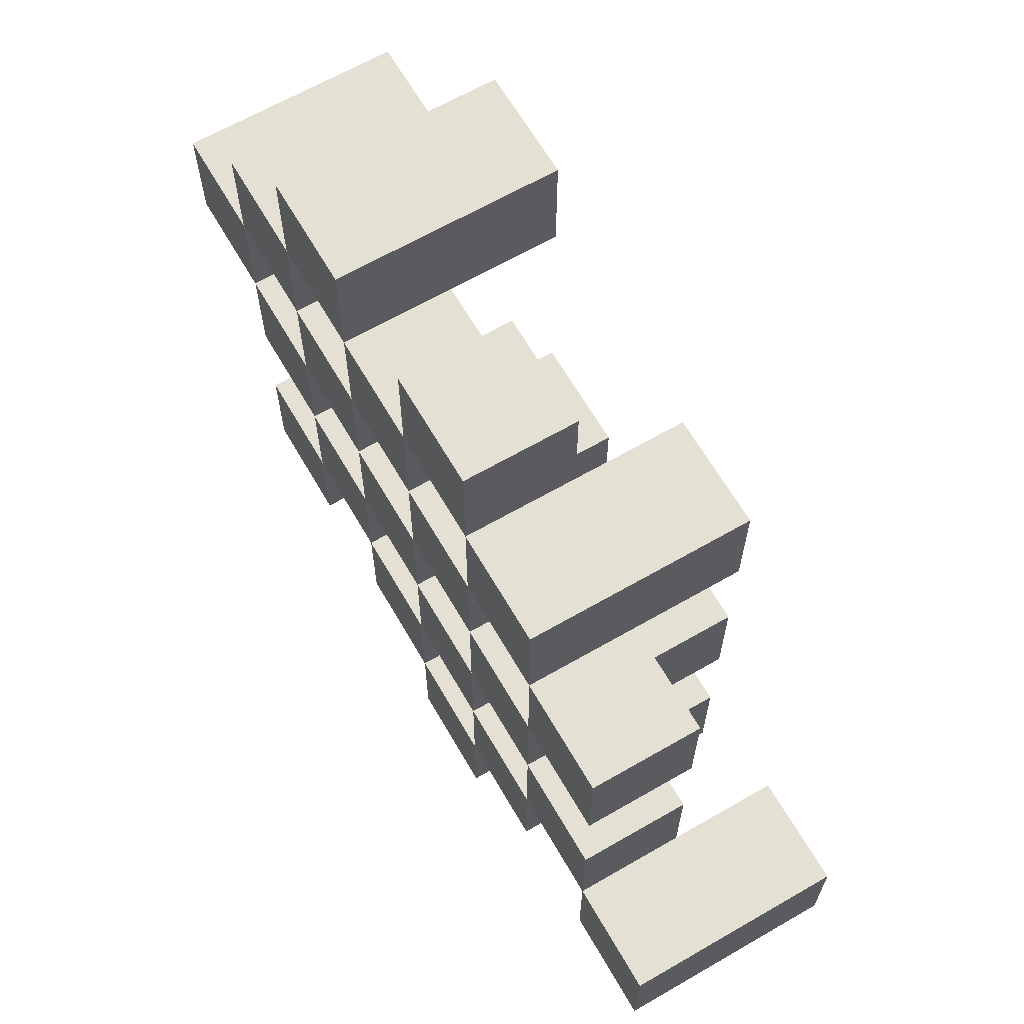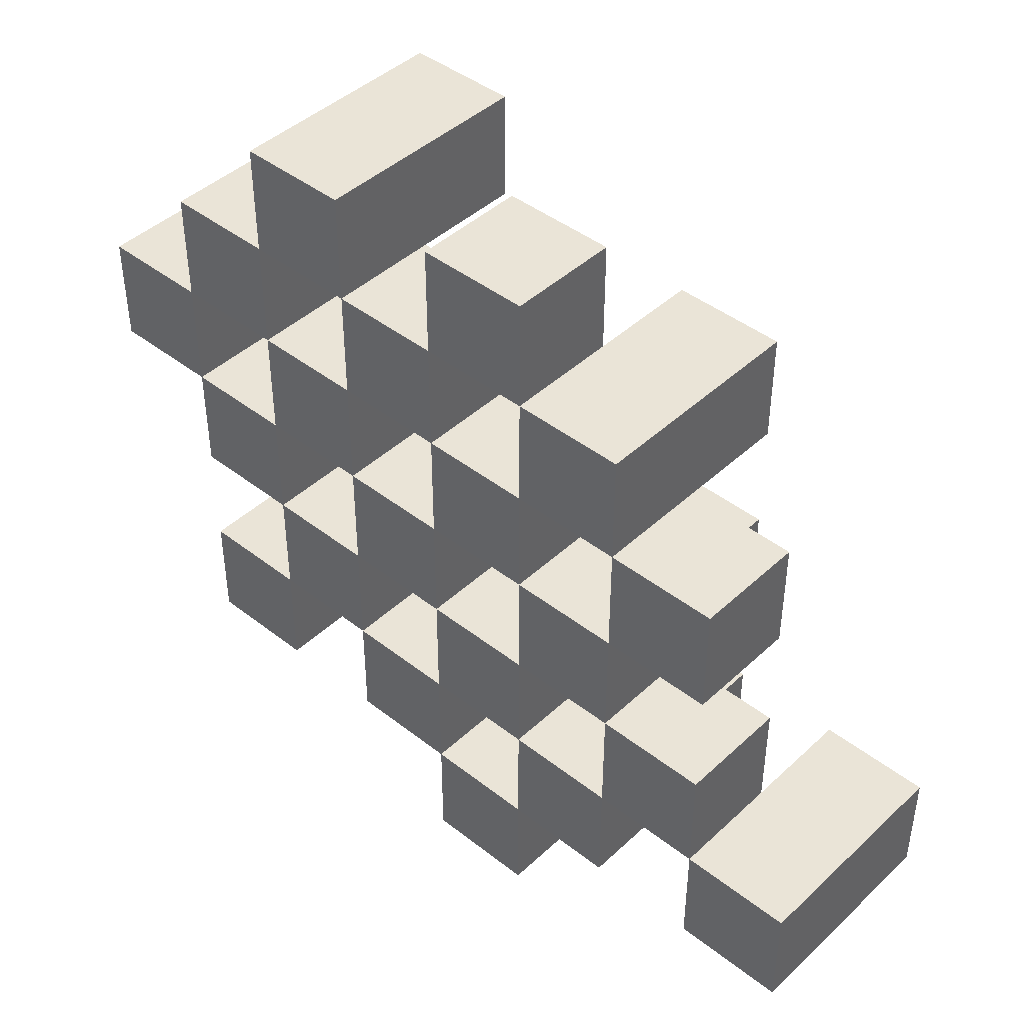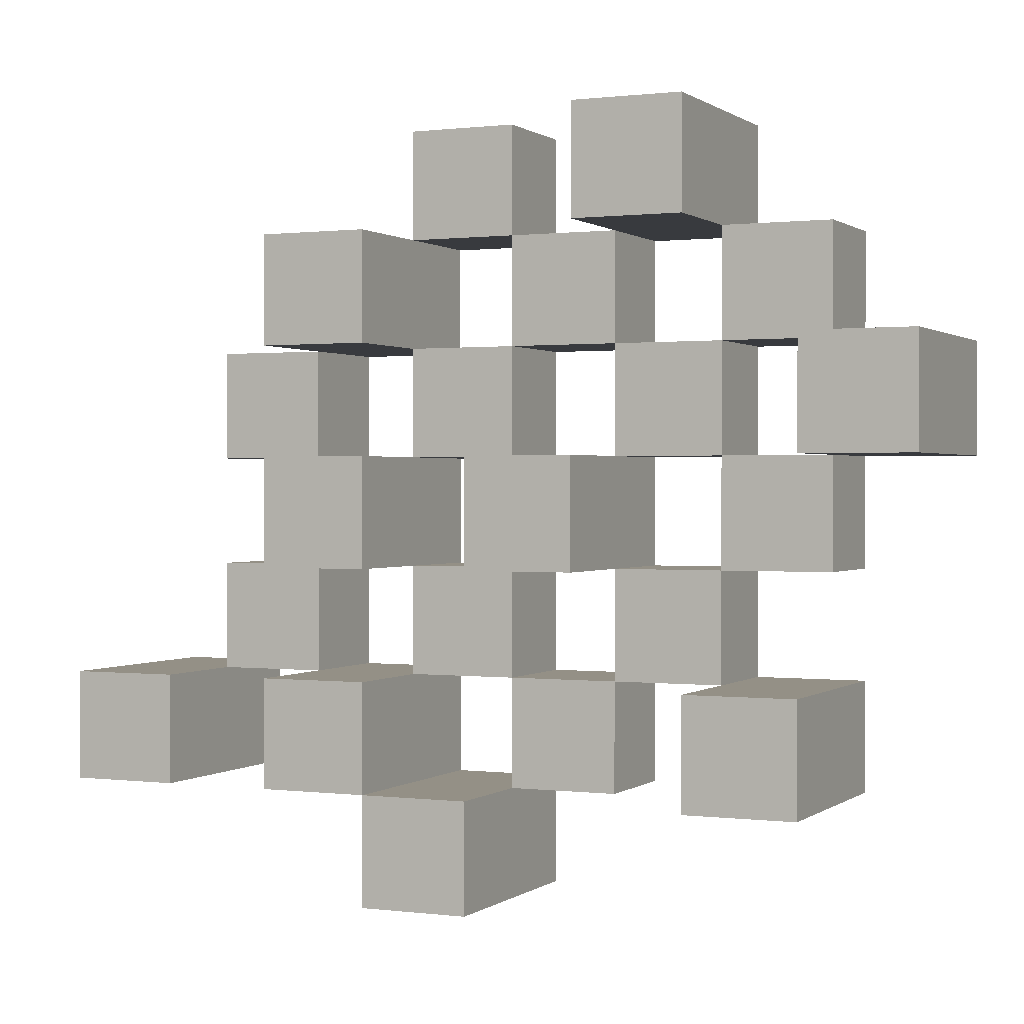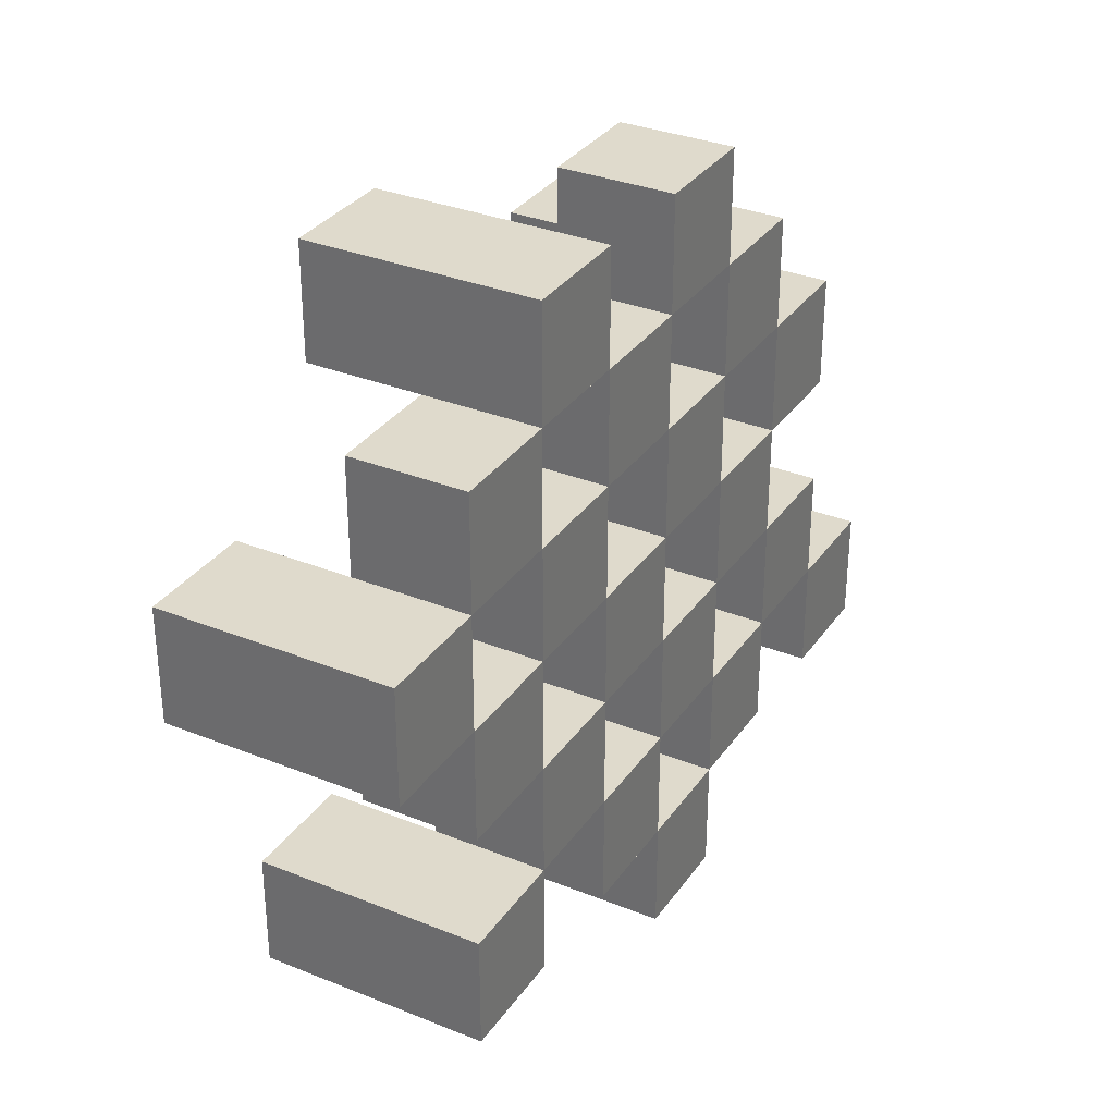
<metadata>
{"format":"obj","ext":"obj","renderer":"f3d","projection":"perspective","resolution":1024,"background":"white","views":[{"elev":65.2,"azim":59.9,"up":"+Z"},{"elev":43.7,"azim":42.6,"up":"+Z"},{"elev":0.6,"azim":-155.5,"up":"+Z"},{"elev":32.5,"azim":-60.7,"up":"+Z"}]}
</metadata>
<code>
o
v 40.4 0.9 2.6
v 40.4 0.9 2.5
v 40.4 1.1 2.6
v 40.4 1.1 2.5
v 40.5 0.9 2.7
v 40.5 0.9 2.6
v 40.5 0.9 2.5
v 40.5 0.9 2.4
v 40.5 0.9 2.3
v 40.5 0.9 2.2
v 40.5 1 2.7
v 40.5 1 2.6
v 40.5 1 2.5
v 40.5 1 2.4
v 40.5 1.1 2.3
v 40.5 1.1 2.2
v 40.6 0.9 2.8
v 40.6 0.9 2.7
v 40.6 0.9 2.6
v 40.6 0.9 2.5
v 40.6 0.9 2.4
v 40.6 0.9 2.3
v 40.6 1 2.7
v 40.6 1 2.6
v 40.6 1 2.5
v 40.6 1 2.4
v 40.6 1 2.3
v 40.6 1.1 2.8
v 40.6 1.1 2.7
v 40.7 0.9 2.7
v 40.7 0.9 2.6
v 40.7 0.9 2.5
v 40.7 0.9 2.4
v 40.7 0.9 2.3
v 40.7 0.9 2.2
v 40.7 1 2.7
v 40.7 1 2.6
v 40.7 1 2.5
v 40.7 1 2.4
v 40.7 1 2.3
v 40.7 1 2.2
v 40.7 1.1 2.5
v 40.7 1.1 2.4
v 40.8 0.9 2.8
v 40.8 0.9 2.7
v 40.8 0.9 2.6
v 40.8 0.9 2.5
v 40.8 0.9 2.4
v 40.8 0.9 2.3
v 40.8 0.9 2.2
v 40.8 0.9 2.1
v 40.8 1 2.8
v 40.8 1 2.7
v 40.8 1 2.6
v 40.8 1 2.5
v 40.8 1 2.4
v 40.8 1 2.3
v 40.8 1 2.2
v 40.8 1.1 2.2
v 40.8 1.1 2.1
v 40.9 0.9 2.7
v 40.9 0.9 2.6
v 40.9 0.9 2.5
v 40.9 0.9 2.4
v 40.9 0.9 2.3
v 40.9 0.9 2.2
v 40.9 1 2.7
v 40.9 1 2.6
v 40.9 1 2.5
v 40.9 1 2.4
v 40.9 1 2.3
v 40.9 1.1 2.7
v 40.9 1.1 2.6
v 40.9 1.1 2.5
v 40.9 1.1 2.4
v 40.9 1.1 2.3
v 40.9 1.1 2.2
v 41 0.9 2.6
v 41 0.9 2.5
v 41 0.9 2.4
v 41 0.9 2.3
v 41 1 2.6
v 41 1 2.5
v 41 1 2.4
v 41 1 2.3
v 41.1 0.9 2.3
v 41.1 0.9 2.2
v 41.1 1 2.3
v 41.1 1.1 2.3
v 41.1 1.1 2.2
v 40.5 0.9 2.6
v 40.5 0.9 2.5
v 40.5 1 2.6
v 40.5 1 2.5
v 40.5 1.1 2.6
v 40.5 1.1 2.5
v 40.6 0.9 2.7
v 40.6 0.9 2.6
v 40.6 0.9 2.5
v 40.6 0.9 2.4
v 40.6 0.9 2.3
v 40.6 0.9 2.2
v 40.6 1 2.7
v 40.6 1 2.6
v 40.6 1 2.5
v 40.6 1 2.4
v 40.6 1 2.3
v 40.6 1.1 2.3
v 40.6 1.1 2.2
v 40.7 0.9 2.8
v 40.7 0.9 2.7
v 40.7 0.9 2.6
v 40.7 0.9 2.5
v 40.7 0.9 2.4
v 40.7 0.9 2.3
v 40.7 1 2.7
v 40.7 1 2.6
v 40.7 1 2.5
v 40.7 1 2.4
v 40.7 1 2.3
v 40.7 1.1 2.8
v 40.7 1.1 2.7
v 40.8 0.9 2.7
v 40.8 0.9 2.6
v 40.8 0.9 2.5
v 40.8 0.9 2.4
v 40.8 0.9 2.3
v 40.8 0.9 2.2
v 40.8 1 2.7
v 40.8 1 2.6
v 40.8 1 2.5
v 40.8 1 2.4
v 40.8 1 2.3
v 40.8 1 2.2
v 40.8 1.1 2.5
v 40.8 1.1 2.4
v 40.9 0.9 2.8
v 40.9 0.9 2.7
v 40.9 0.9 2.6
v 40.9 0.9 2.5
v 40.9 0.9 2.4
v 40.9 0.9 2.3
v 40.9 0.9 2.2
v 40.9 0.9 2.1
v 40.9 1 2.8
v 40.9 1 2.7
v 40.9 1 2.6
v 40.9 1 2.5
v 40.9 1 2.4
v 40.9 1 2.3
v 40.9 1.1 2.2
v 40.9 1.1 2.1
v 41 0.9 2.7
v 41 0.9 2.6
v 41 0.9 2.5
v 41 0.9 2.4
v 41 0.9 2.3
v 41 0.9 2.2
v 41 1 2.6
v 41 1 2.5
v 41 1 2.4
v 41 1 2.3
v 41 1.1 2.7
v 41 1.1 2.6
v 41 1.1 2.5
v 41 1.1 2.4
v 41 1.1 2.3
v 41 1.1 2.2
v 41.1 0.9 2.6
v 41.1 0.9 2.5
v 41.1 0.9 2.4
v 41.1 0.9 2.3
v 41.1 1 2.6
v 41.1 1 2.5
v 41.1 1 2.4
v 41.1 1 2.3
v 41.2 0.9 2.3
v 41.2 0.9 2.2
v 41.2 1.1 2.3
v 41.2 1.1 2.2
v 40.6 0.9 2.8
v 40.6 1.1 2.8
v 40.7 0.9 2.8
v 40.7 1.1 2.8
v 40.8 0.9 2.8
v 40.8 1 2.8
v 40.9 0.9 2.8
v 40.9 1 2.8
v 40.5 0.9 2.7
v 40.5 1 2.7
v 40.6 0.9 2.7
v 40.6 1 2.7
v 40.7 0.9 2.7
v 40.7 1 2.7
v 40.8 0.9 2.7
v 40.8 1 2.7
v 40.9 0.9 2.7
v 40.9 1 2.7
v 40.9 1.1 2.7
v 41 0.9 2.7
v 41 1.1 2.7
v 40.4 0.9 2.6
v 40.4 1.1 2.6
v 40.5 0.9 2.6
v 40.5 1 2.6
v 40.5 1.1 2.6
v 40.6 0.9 2.6
v 40.6 1 2.6
v 40.7 0.9 2.6
v 40.7 1 2.6
v 40.8 0.9 2.6
v 40.8 1 2.6
v 40.9 0.9 2.6
v 40.9 1 2.6
v 41 0.9 2.6
v 41 1 2.6
v 41.1 0.9 2.6
v 41.1 1 2.6
v 40.5 0.9 2.5
v 40.5 1 2.5
v 40.6 0.9 2.5
v 40.6 1 2.5
v 40.7 0.9 2.5
v 40.7 1 2.5
v 40.7 1.1 2.5
v 40.8 0.9 2.5
v 40.8 1 2.5
v 40.8 1.1 2.5
v 40.9 0.9 2.5
v 40.9 1 2.5
v 40.9 1.1 2.5
v 41 0.9 2.5
v 41 1 2.5
v 41 1.1 2.5
v 40.6 0.9 2.4
v 40.6 1 2.4
v 40.7 0.9 2.4
v 40.7 1 2.4
v 40.8 0.9 2.4
v 40.8 1 2.4
v 40.9 0.9 2.4
v 40.9 1 2.4
v 41 0.9 2.4
v 41 1 2.4
v 41.1 0.9 2.4
v 41.1 1 2.4
v 40.5 0.9 2.3
v 40.5 1.1 2.3
v 40.6 0.9 2.3
v 40.6 1 2.3
v 40.6 1.1 2.3
v 40.7 0.9 2.3
v 40.7 1 2.3
v 40.8 0.9 2.3
v 40.8 1 2.3
v 40.9 0.9 2.3
v 40.9 1 2.3
v 40.9 1.1 2.3
v 41 0.9 2.3
v 41 1 2.3
v 41 1.1 2.3
v 41.1 0.9 2.3
v 41.1 1 2.3
v 41.1 1.1 2.3
v 41.2 0.9 2.3
v 41.2 1.1 2.3
v 40.8 0.9 2.2
v 40.8 1 2.2
v 40.8 1.1 2.2
v 40.9 0.9 2.2
v 40.9 1.1 2.2
v 40.6 0.9 2.7
v 40.6 1 2.7
v 40.6 1.1 2.7
v 40.7 0.9 2.7
v 40.7 1 2.7
v 40.7 1.1 2.7
v 40.8 0.9 2.7
v 40.8 1 2.7
v 40.9 0.9 2.7
v 40.9 1 2.7
v 40.5 0.9 2.6
v 40.5 1 2.6
v 40.6 0.9 2.6
v 40.6 1 2.6
v 40.7 0.9 2.6
v 40.7 1 2.6
v 40.8 0.9 2.6
v 40.8 1 2.6
v 40.9 0.9 2.6
v 40.9 1 2.6
v 40.9 1.1 2.6
v 41 0.9 2.6
v 41 1 2.6
v 41 1.1 2.6
v 40.4 0.9 2.5
v 40.4 1.1 2.5
v 40.5 0.9 2.5
v 40.5 1 2.5
v 40.5 1.1 2.5
v 40.6 0.9 2.5
v 40.6 1 2.5
v 40.7 0.9 2.5
v 40.7 1 2.5
v 40.8 0.9 2.5
v 40.8 1 2.5
v 40.9 0.9 2.5
v 40.9 1 2.5
v 41 0.9 2.5
v 41 1 2.5
v 41.1 0.9 2.5
v 41.1 1 2.5
v 40.5 0.9 2.4
v 40.5 1 2.4
v 40.6 0.9 2.4
v 40.6 1 2.4
v 40.7 0.9 2.4
v 40.7 1 2.4
v 40.7 1.1 2.4
v 40.8 0.9 2.4
v 40.8 1 2.4
v 40.8 1.1 2.4
v 40.9 0.9 2.4
v 40.9 1 2.4
v 40.9 1.1 2.4
v 41 0.9 2.4
v 41 1 2.4
v 41 1.1 2.4
v 40.6 0.9 2.3
v 40.6 1 2.3
v 40.7 0.9 2.3
v 40.7 1 2.3
v 40.8 0.9 2.3
v 40.8 1 2.3
v 40.9 0.9 2.3
v 40.9 1 2.3
v 41 0.9 2.3
v 41 1 2.3
v 41.1 0.9 2.3
v 41.1 1 2.3
v 40.5 0.9 2.2
v 40.5 1.1 2.2
v 40.6 0.9 2.2
v 40.6 1.1 2.2
v 40.7 0.9 2.2
v 40.7 1 2.2
v 40.8 0.9 2.2
v 40.8 1 2.2
v 40.9 0.9 2.2
v 40.9 1.1 2.2
v 41 0.9 2.2
v 41 1.1 2.2
v 41.1 0.9 2.2
v 41.1 1.1 2.2
v 41.2 0.9 2.2
v 41.2 1.1 2.2
v 40.8 0.9 2.1
v 40.8 1.1 2.1
v 40.9 0.9 2.1
v 40.9 1.1 2.1
v 40.6 0.9 2.8
v 40.7 0.9 2.8
v 40.8 0.9 2.8
v 40.9 0.9 2.8
v 40.5 0.9 2.7
v 40.6 0.9 2.7
v 40.7 0.9 2.7
v 40.8 0.9 2.7
v 40.9 0.9 2.7
v 41 0.9 2.7
v 40.4 0.9 2.6
v 40.5 0.9 2.6
v 40.6 0.9 2.6
v 40.7 0.9 2.6
v 40.8 0.9 2.6
v 40.9 0.9 2.6
v 41 0.9 2.6
v 41.1 0.9 2.6
v 40.4 0.9 2.5
v 40.5 0.9 2.5
v 40.6 0.9 2.5
v 40.7 0.9 2.5
v 40.8 0.9 2.5
v 40.9 0.9 2.5
v 41 0.9 2.5
v 41.1 0.9 2.5
v 40.5 0.9 2.4
v 40.6 0.9 2.4
v 40.7 0.9 2.4
v 40.8 0.9 2.4
v 40.9 0.9 2.4
v 41 0.9 2.4
v 41.1 0.9 2.4
v 40.5 0.9 2.3
v 40.6 0.9 2.3
v 40.7 0.9 2.3
v 40.8 0.9 2.3
v 40.9 0.9 2.3
v 41 0.9 2.3
v 41.1 0.9 2.3
v 41.2 0.9 2.3
v 40.5 0.9 2.2
v 40.6 0.9 2.2
v 40.7 0.9 2.2
v 40.8 0.9 2.2
v 40.9 0.9 2.2
v 41 0.9 2.2
v 41.1 0.9 2.2
v 41.2 0.9 2.2
v 40.8 0.9 2.1
v 40.9 0.9 2.1
v 40.8 1 2.8
v 40.9 1 2.8
v 40.5 1 2.7
v 40.6 1 2.7
v 40.7 1 2.7
v 40.8 1 2.7
v 40.9 1 2.7
v 40.5 1 2.6
v 40.6 1 2.6
v 40.7 1 2.6
v 40.8 1 2.6
v 40.9 1 2.6
v 41 1 2.6
v 41.1 1 2.6
v 40.5 1 2.5
v 40.6 1 2.5
v 40.7 1 2.5
v 40.8 1 2.5
v 40.9 1 2.5
v 41 1 2.5
v 41.1 1 2.5
v 40.5 1 2.4
v 40.6 1 2.4
v 40.7 1 2.4
v 40.8 1 2.4
v 40.9 1 2.4
v 41 1 2.4
v 41.1 1 2.4
v 40.6 1 2.3
v 40.7 1 2.3
v 40.8 1 2.3
v 40.9 1 2.3
v 41 1 2.3
v 41.1 1 2.3
v 40.7 1 2.2
v 40.8 1 2.2
v 40.6 1.1 2.8
v 40.7 1.1 2.8
v 40.6 1.1 2.7
v 40.7 1.1 2.7
v 40.9 1.1 2.7
v 41 1.1 2.7
v 40.4 1.1 2.6
v 40.5 1.1 2.6
v 40.9 1.1 2.6
v 41 1.1 2.6
v 40.4 1.1 2.5
v 40.5 1.1 2.5
v 40.7 1.1 2.5
v 40.8 1.1 2.5
v 40.9 1.1 2.5
v 41 1.1 2.5
v 40.7 1.1 2.4
v 40.8 1.1 2.4
v 40.9 1.1 2.4
v 41 1.1 2.4
v 40.5 1.1 2.3
v 40.6 1.1 2.3
v 40.9 1.1 2.3
v 41 1.1 2.3
v 41.1 1.1 2.3
v 41.2 1.1 2.3
v 40.5 1.1 2.2
v 40.6 1.1 2.2
v 40.8 1.1 2.2
v 40.9 1.1 2.2
v 41 1.1 2.2
v 41.1 1.1 2.2
v 41.2 1.1 2.2
v 40.8 1.1 2.1
v 40.9 1.1 2.1
f 3 2 1
f 4 2 3
f 11 6 5
f 12 6 11
f 13 8 7
f 14 8 13
f 15 10 9
f 16 10 15
f 23 18 17
f 24 20 19
f 25 20 24
f 26 22 21
f 27 22 26
f 28 23 17
f 29 23 28
f 36 31 30
f 37 31 36
f 38 33 32
f 39 33 38
f 40 35 34
f 41 35 40
f 42 39 38
f 43 39 42
f 52 45 44
f 53 45 52
f 54 47 46
f 55 47 54
f 56 49 48
f 57 49 56
f 58 51 50
f 59 51 58
f 60 51 59
f 67 62 61
f 68 62 67
f 69 64 63
f 70 64 69
f 71 66 65
f 72 68 67
f 73 68 72
f 74 70 69
f 75 70 74
f 76 66 71
f 77 66 76
f 82 79 78
f 83 79 82
f 84 81 80
f 85 81 84
f 88 87 86
f 89 87 88
f 90 87 89
f 91 92 93
f 93 92 94
f 93 94 95
f 95 94 96
f 97 98 103
f 103 98 104
f 99 100 105
f 105 100 106
f 101 102 107
f 107 102 108
f 108 102 109
f 110 111 116
f 112 113 117
f 117 113 118
f 114 115 119
f 119 115 120
f 110 116 121
f 121 116 122
f 123 124 129
f 129 124 130
f 125 126 131
f 131 126 132
f 127 128 133
f 133 128 134
f 131 132 135
f 135 132 136
f 137 138 145
f 145 138 146
f 139 140 147
f 147 140 148
f 141 142 149
f 149 142 150
f 143 144 151
f 151 144 152
f 153 154 159
f 155 156 160
f 160 156 161
f 157 158 162
f 153 159 163
f 163 159 164
f 160 161 165
f 165 161 166
f 162 158 167
f 167 158 168
f 169 170 173
f 173 170 174
f 171 172 175
f 175 172 176
f 177 178 179
f 179 178 180
f 183 182 181
f 184 182 183
f 187 186 185
f 188 186 187
f 191 190 189
f 192 190 191
f 195 194 193
f 196 194 195
f 200 198 197
f 200 199 198
f 201 199 200
f 204 203 202
f 205 203 204
f 206 203 205
f 209 208 207
f 210 208 209
f 213 212 211
f 214 212 213
f 217 216 215
f 218 216 217
f 221 220 219
f 222 220 221
f 226 224 223
f 226 225 224
f 227 225 226
f 228 225 227
f 232 230 229
f 232 231 230
f 233 231 232
f 234 231 233
f 237 236 235
f 238 236 237
f 241 240 239
f 242 240 241
f 245 244 243
f 246 244 245
f 249 248 247
f 250 248 249
f 251 248 250
f 254 253 252
f 255 253 254
f 259 257 256
f 259 258 257
f 260 258 259
f 261 258 260
f 265 263 262
f 265 264 263
f 266 264 265
f 270 268 267
f 270 269 268
f 271 269 270
f 272 273 275
f 273 274 275
f 275 274 276
f 276 274 277
f 278 279 280
f 280 279 281
f 282 283 284
f 284 283 285
f 286 287 288
f 288 287 289
f 290 291 293
f 291 292 293
f 293 292 294
f 294 292 295
f 296 297 298
f 298 297 299
f 299 297 300
f 301 302 303
f 303 302 304
f 305 306 307
f 307 306 308
f 309 310 311
f 311 310 312
f 313 314 315
f 315 314 316
f 317 318 320
f 318 319 320
f 320 319 321
f 321 319 322
f 323 324 326
f 324 325 326
f 326 325 327
f 327 325 328
f 329 330 331
f 331 330 332
f 333 334 335
f 335 334 336
f 337 338 339
f 339 338 340
f 341 342 343
f 343 342 344
f 345 346 347
f 347 346 348
f 349 350 351
f 351 350 352
f 353 354 355
f 355 354 356
f 357 358 359
f 359 358 360
f 366 362 361
f 367 362 366
f 368 364 363
f 369 364 368
f 372 366 365
f 373 366 372
f 374 368 367
f 375 368 374
f 376 370 369
f 377 370 376
f 379 372 371
f 380 372 379
f 381 374 373
f 382 374 381
f 383 376 375
f 384 376 383
f 385 378 377
f 386 378 385
f 387 381 380
f 388 381 387
f 389 383 382
f 390 383 389
f 391 385 384
f 392 385 391
f 395 389 388
f 396 389 395
f 397 391 390
f 398 391 397
f 399 393 392
f 400 393 399
f 402 395 394
f 403 395 402
f 404 397 396
f 405 397 404
f 406 399 398
f 407 399 406
f 408 401 400
f 409 401 408
f 410 406 405
f 411 406 410
f 412 413 417
f 417 413 418
f 414 415 419
f 419 415 420
f 416 417 421
f 421 417 422
f 420 421 427
f 427 421 428
f 422 423 429
f 429 423 430
f 424 425 431
f 431 425 432
f 426 427 433
f 433 427 434
f 434 435 440
f 440 435 441
f 436 437 442
f 442 437 443
f 438 439 444
f 444 439 445
f 441 442 446
f 446 442 447
f 448 449 450
f 450 449 451
f 452 453 456
f 456 453 457
f 454 455 458
f 458 455 459
f 460 461 464
f 464 461 465
f 462 463 466
f 466 463 467
f 468 469 474
f 474 469 475
f 470 471 477
f 477 471 478
f 472 473 479
f 479 473 480
f 476 477 481
f 481 477 482

</code>
